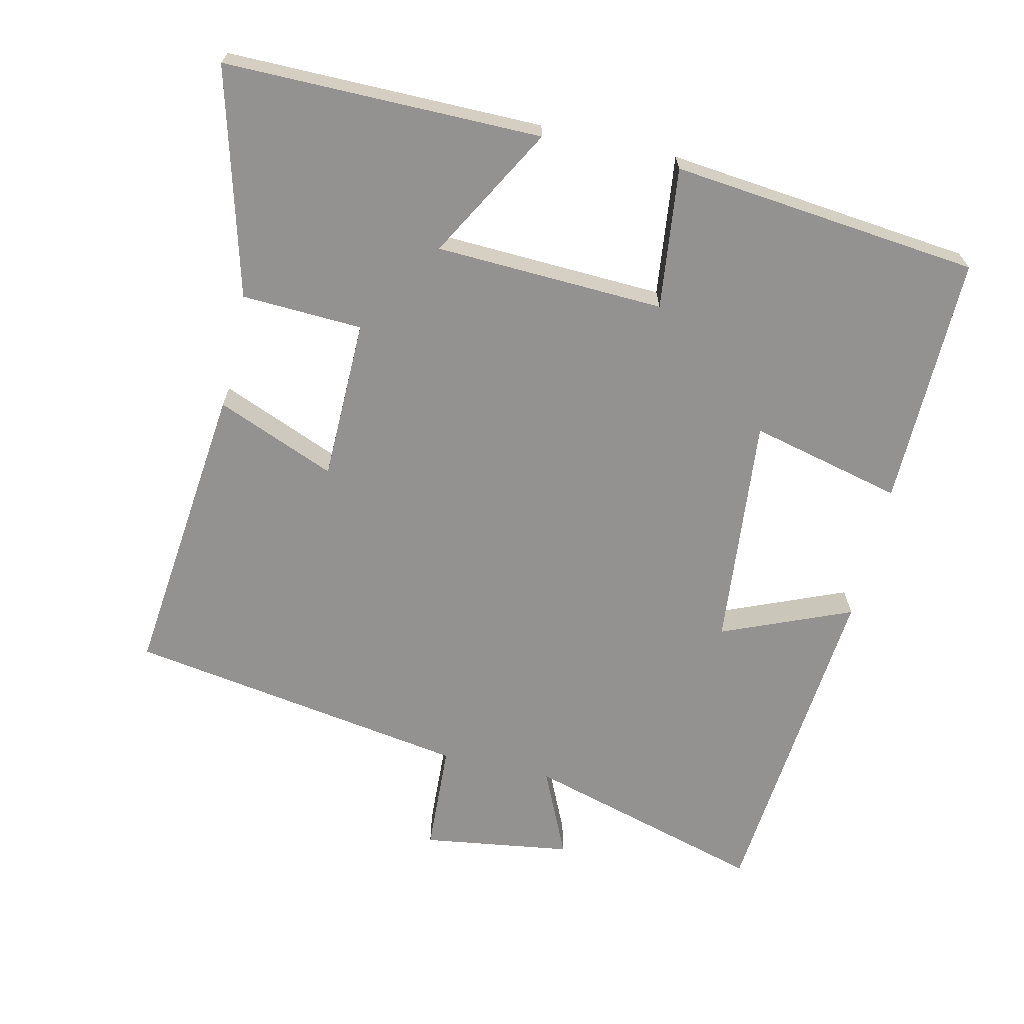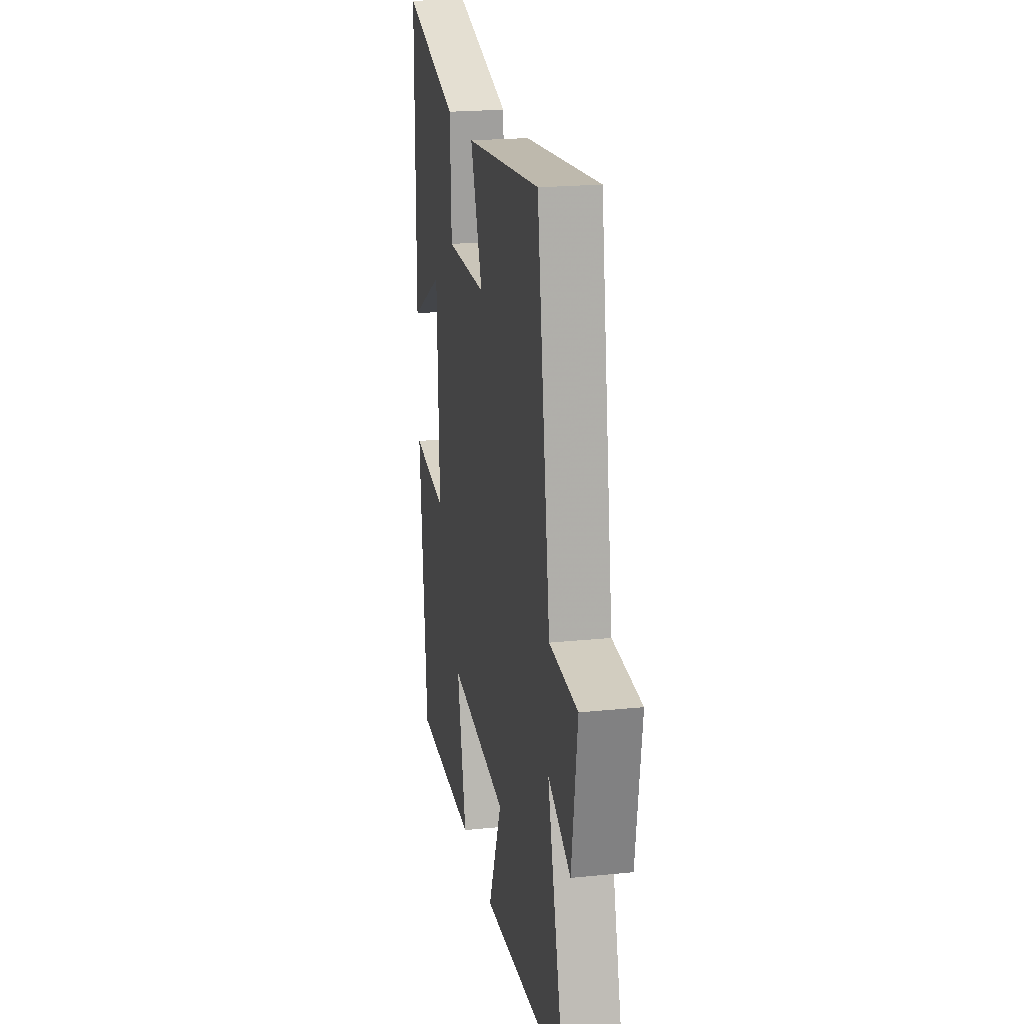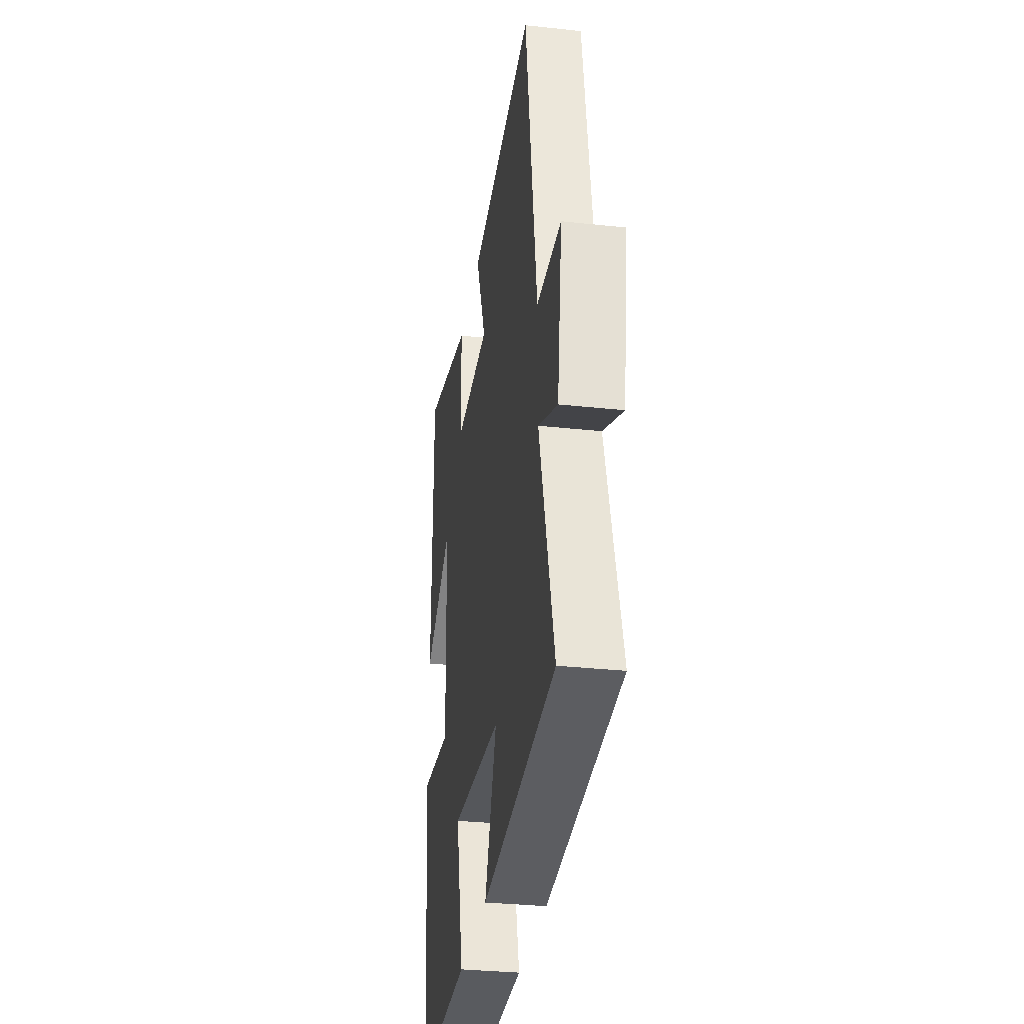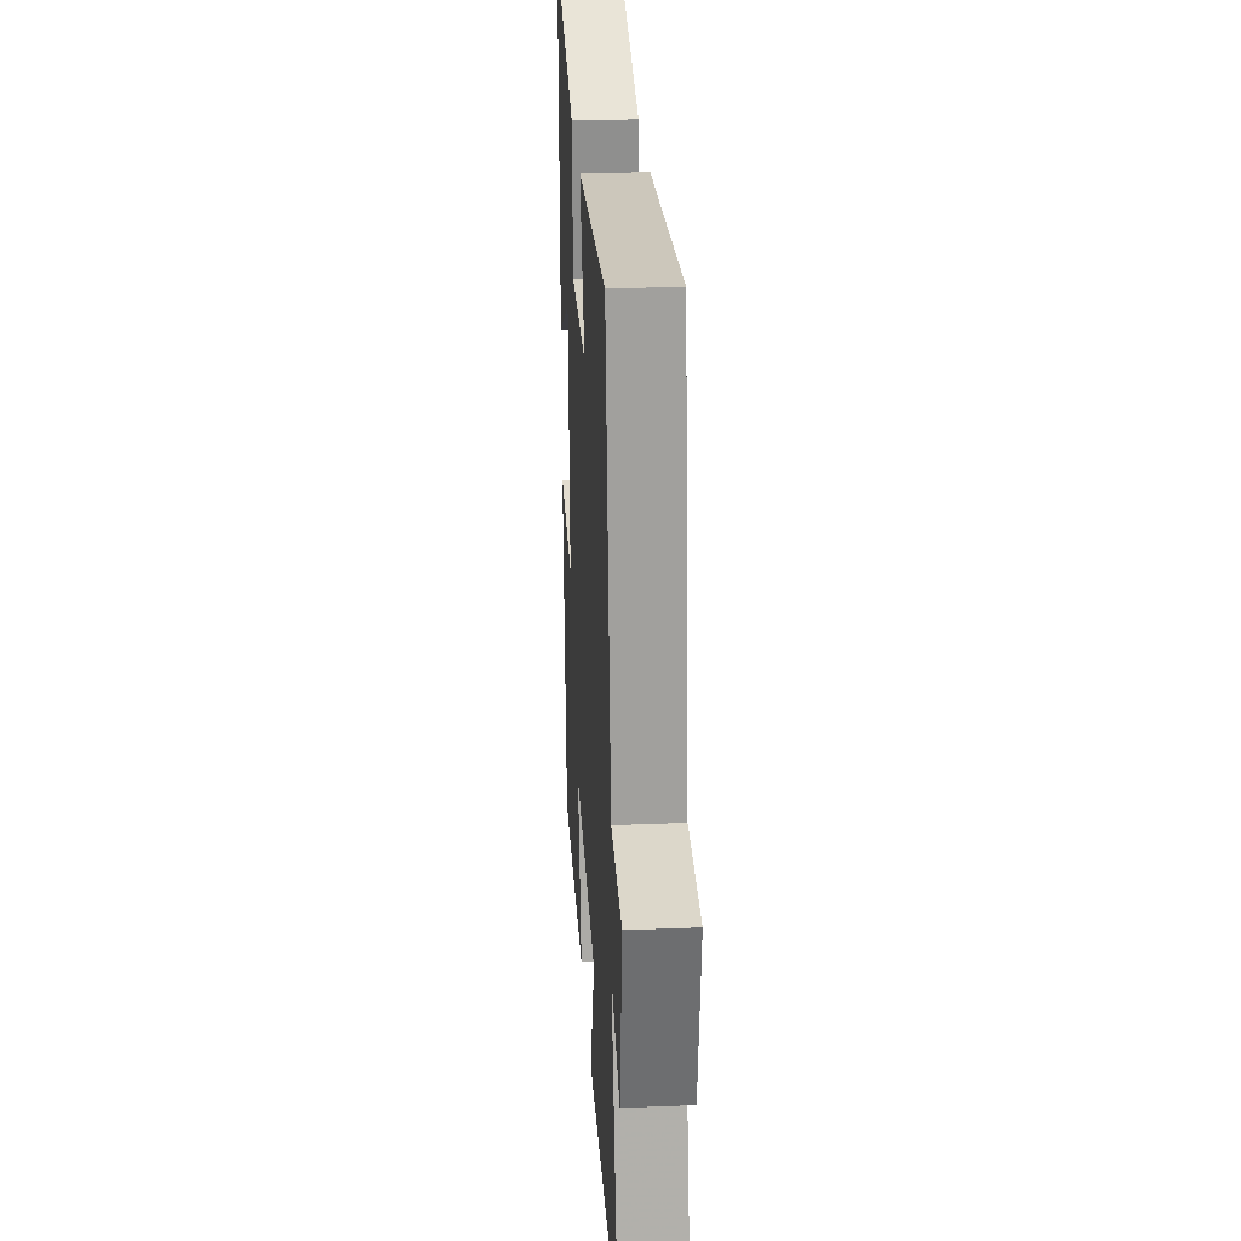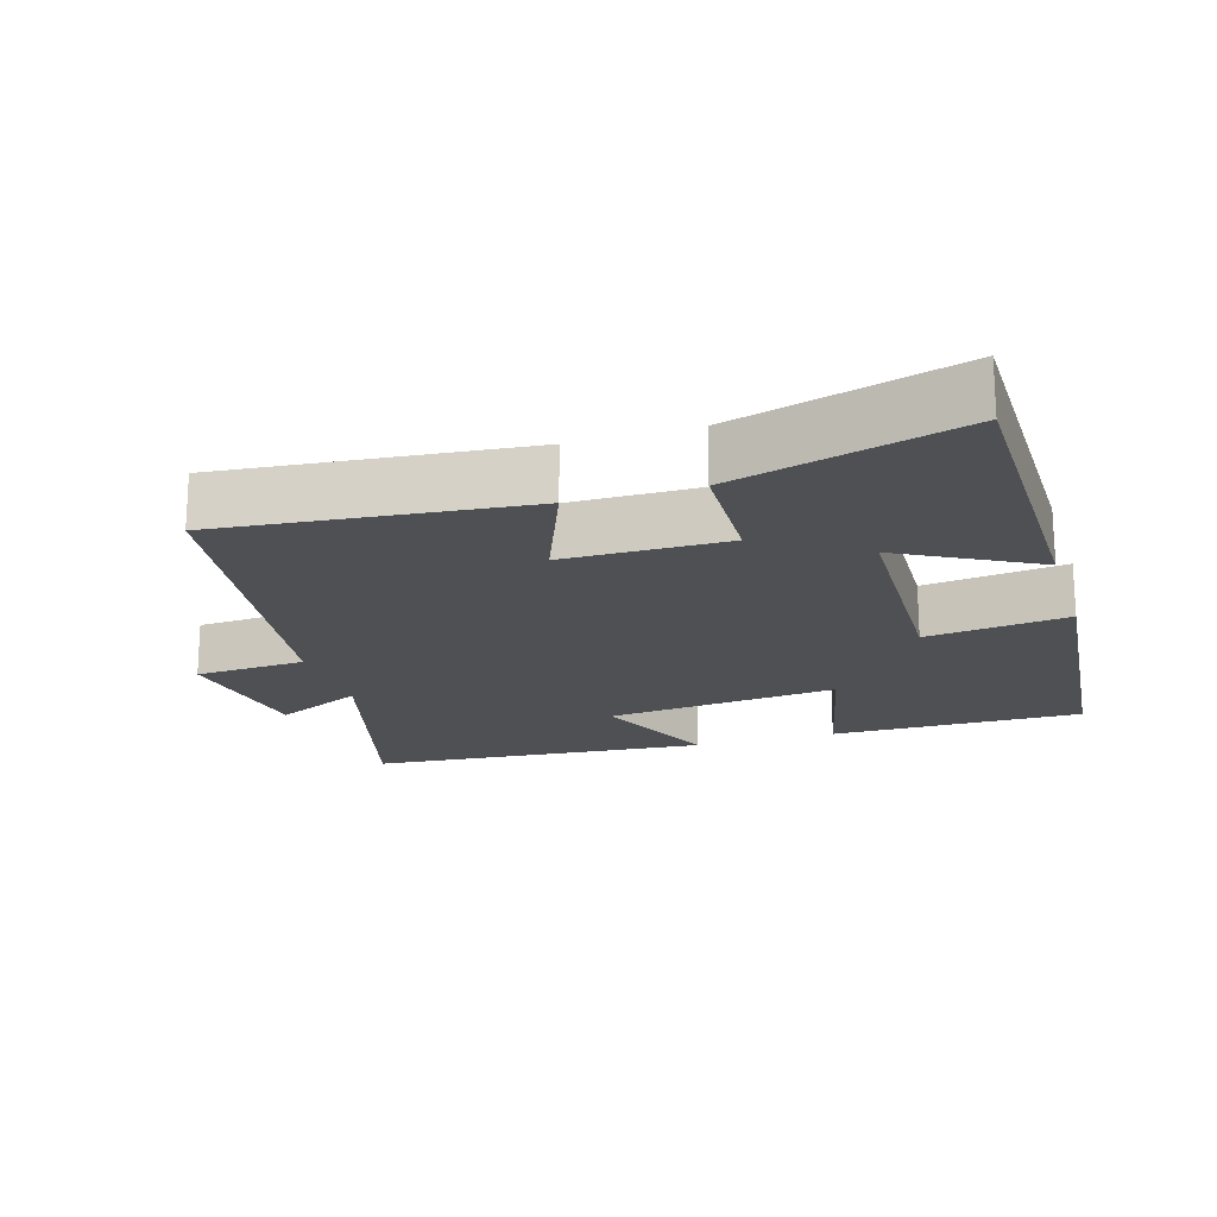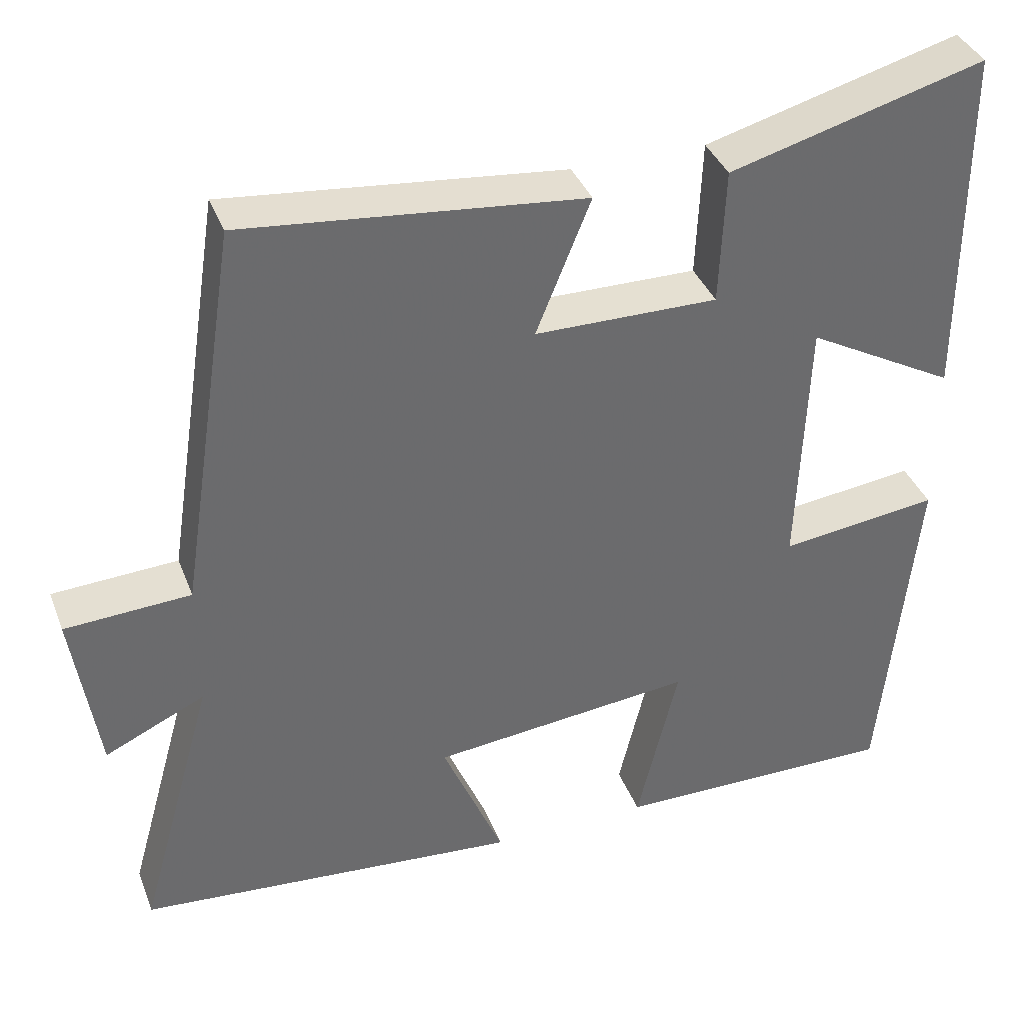
<metadata>
{"format":"obj","ext":"obj","renderer":"f3d","projection":"perspective","resolution":1024,"background":"white","views":[{"elev":-66.5,"azim":76.8,"up":"+Y"},{"elev":21.2,"azim":-100.3,"up":"+Z"},{"elev":-32.2,"azim":-98.6,"up":"+Z"},{"elev":27.5,"azim":-93.6,"up":"+Z"},{"elev":-18.8,"azim":17.3,"up":"+Y"},{"elev":37.6,"azim":-19.7,"up":"+Z"}]}
</metadata>
<code>
v 0.499 0.07 0.589
v 0.5 0.07 0.136
v 0.31 0.07 0.241
v 0.298 0.07 -0.087
v 0.5 0.07 -0.062
v 0.456 0.07 -0.503
v 0.095 0.07 -0.5
v 0.147 0.07 -0.281
v -0.187 0.07 -0.315
v -0.109 0.07 -0.5
v -0.597 0.07 -0.459
v -0.5 0.07 -0.112
v -0.627 0.07 -0.171
v -0.659 0.07 0.043
v -0.5 0.07 0.052
v -0.424 0.07 0.544
v 0.006 0.07 0.5
v -0.063 0.07 0.329
v 0.169 0.07 0.327
v 0.176 0.07 0.5
v 0.499 0 0.589
v 0.5 0 0.136
v 0.31 0 0.241
v 0.298 0 -0.087
v 0.5 0 -0.062
v 0.456 0 -0.503
v 0.095 0 -0.5
v 0.147 0 -0.281
v -0.187 0 -0.315
v -0.109 0 -0.5
v -0.597 0 -0.459
v -0.5 0 -0.112
v -0.627 0 -0.171
v -0.659 0 0.043
v -0.5 0 0.052
v -0.424 0 0.544
v 0.006 0 0.5
v -0.063 0 0.329
v 0.169 0 0.327
v 0.176 0 0.5
f 1 2 3
f 20 1 3
f 19 20 3
f 18 19 3 4
f 15 16 17 18
f 15 18 4
f 12 13 14 15
f 12 15 4
f 9 10 11 12
f 8 9 12 4
f 6 7 8
f 5 6 8
f 4 5 8
f 23 22 21
f 23 21 40
f 23 40 39
f 24 23 39 38
f 38 37 36 35
f 24 38 35
f 35 34 33 32
f 24 35 32
f 32 31 30 29
f 24 32 29 28
f 28 27 26
f 28 26 25
f 28 25 24
f 1 21 22 2
f 2 22 23 3
f 3 23 24 4
f 4 24 25 5
f 5 25 26 6
f 6 26 27 7
f 7 27 28 8
f 8 28 29 9
f 9 29 30 10
f 10 30 31 11
f 11 31 32 12
f 12 32 33 13
f 13 33 34 14
f 14 34 35 15
f 15 35 36 16
f 16 36 37 17
f 17 37 38 18
f 18 38 39 19
f 19 39 40 20
f 20 40 21 1

</code>
